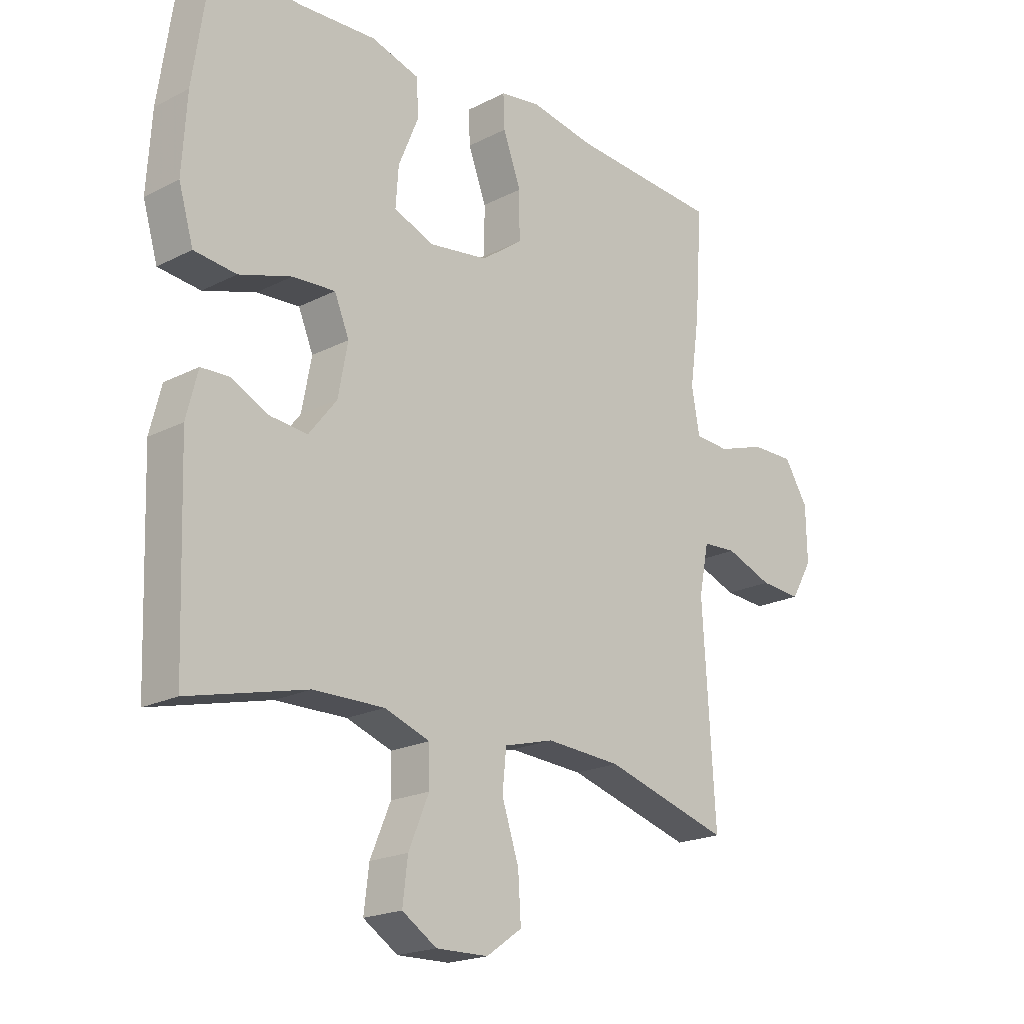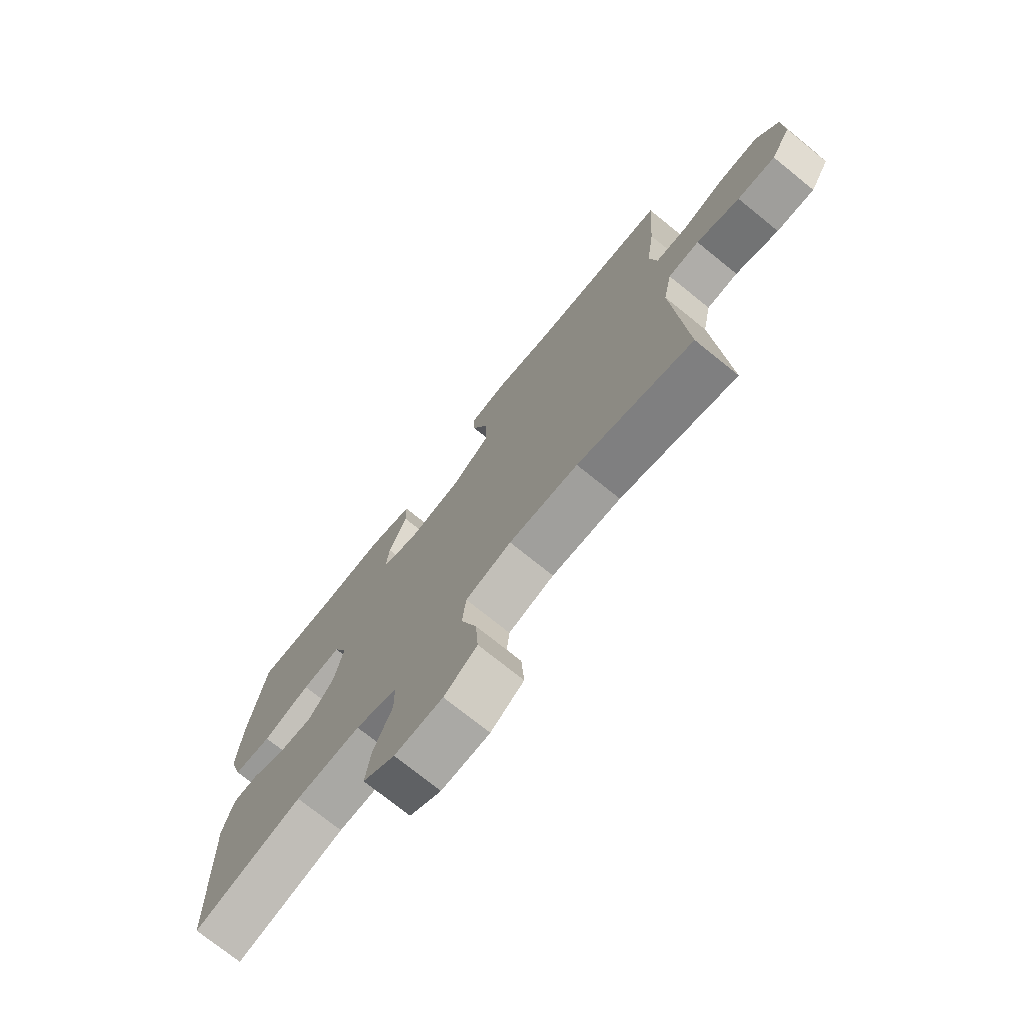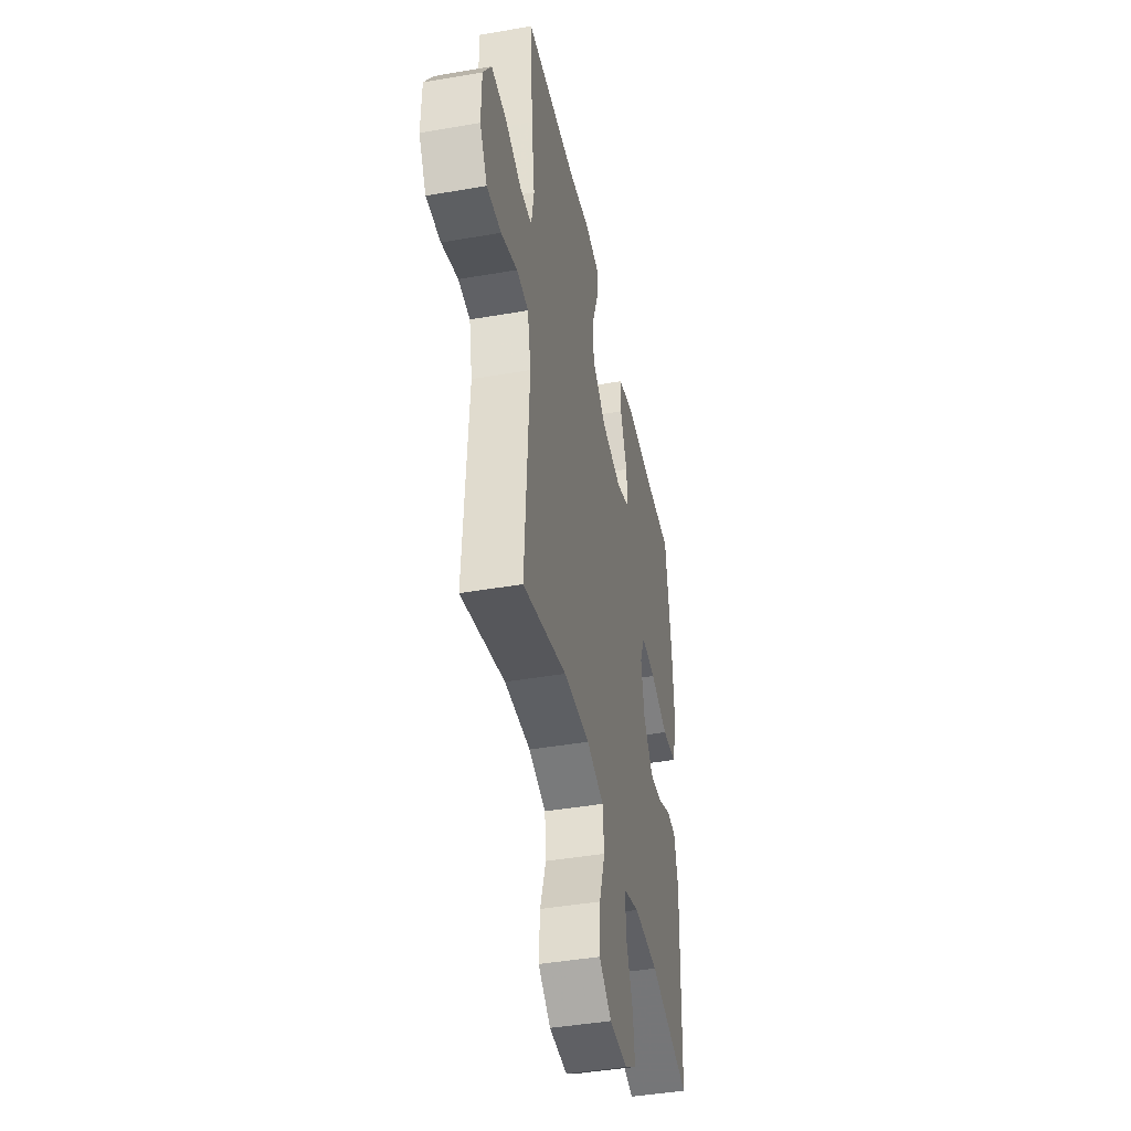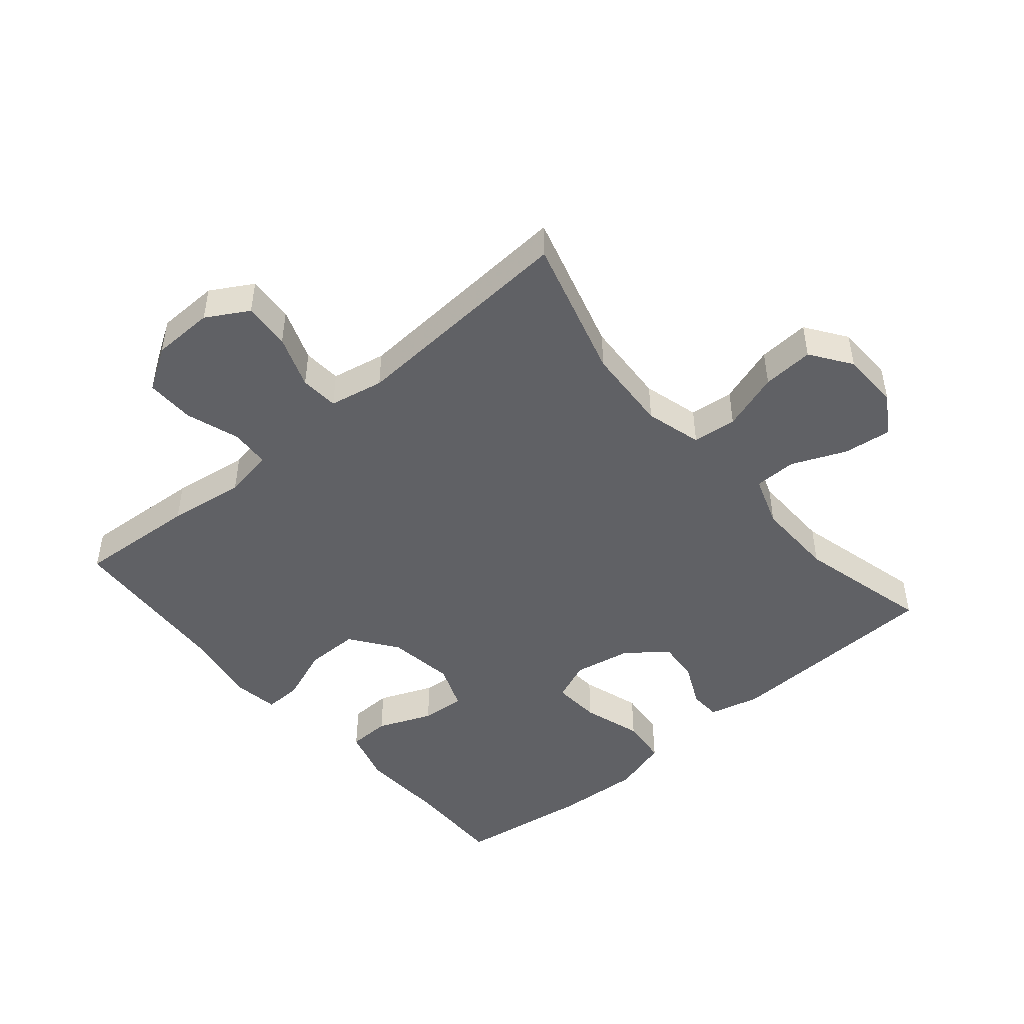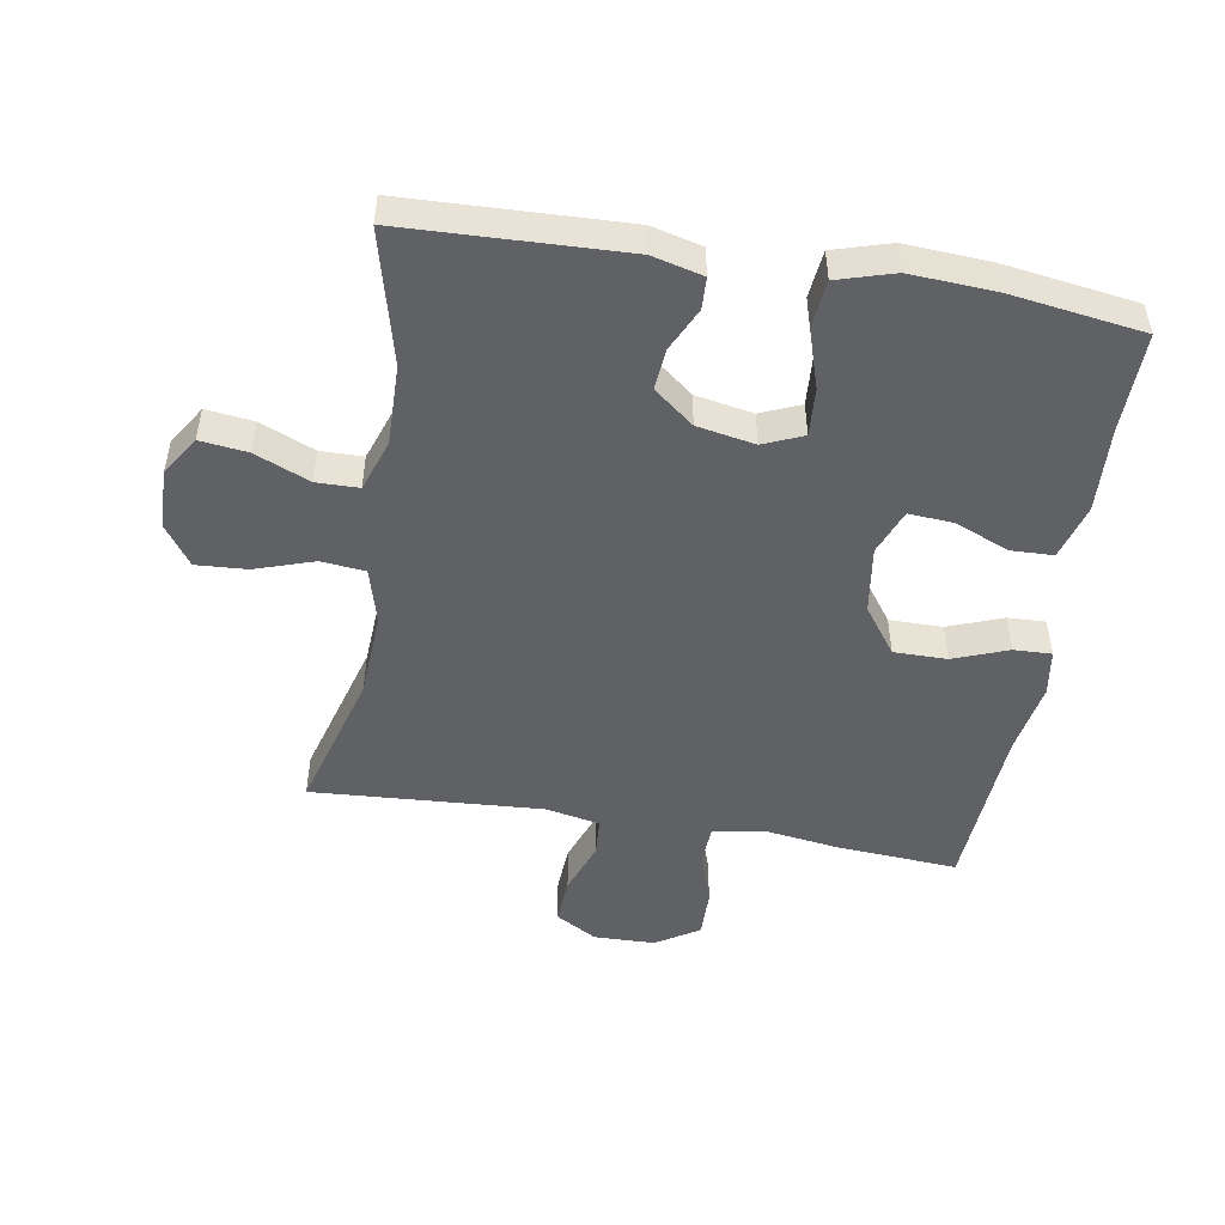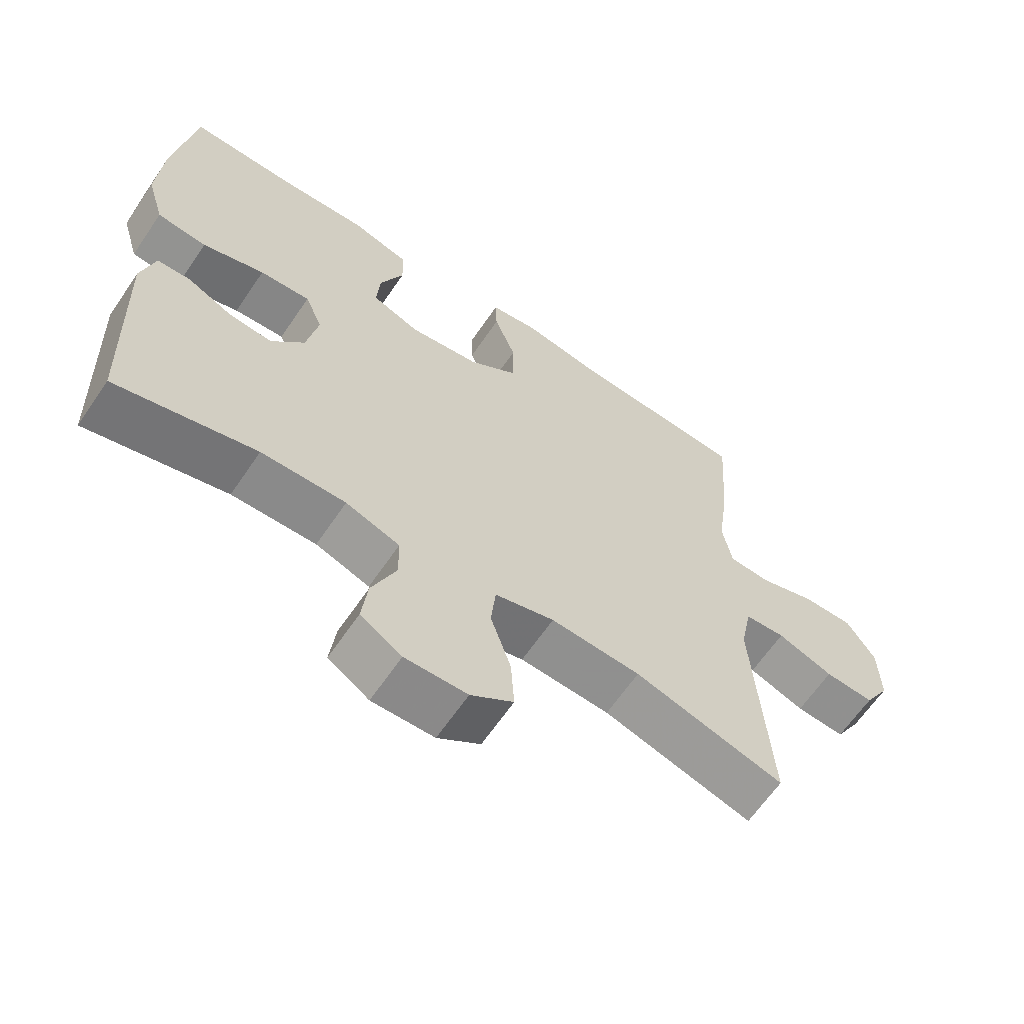
<metadata>
{"format":"obj","ext":"obj","renderer":"f3d","projection":"perspective","resolution":1024,"background":"white","views":[{"elev":-20.1,"azim":-46.8,"up":"+Z"},{"elev":-74.2,"azim":51.1,"up":"+Z"},{"elev":-43.4,"azim":101.6,"up":"+Z"},{"elev":-47.4,"azim":130.4,"up":"+Y"},{"elev":-49.3,"azim":-99.4,"up":"+Y"},{"elev":-63.9,"azim":-34.2,"up":"+Z"}]}
</metadata>
<code>
v 0.5 0.07 0.5
v 0.487 0.07 0.313
v 0.47 0.07 0.193
v 0.484 0.07 0.115
v 0.545 0.07 0.111
v 0.629 0.07 0.139
v 0.705 0.07 0.14
v 0.747 0.07 0.073
v 0.749 0.07 -0.023
v 0.711 0.07 -0.088
v 0.638 0.07 -0.083
v 0.555 0.07 -0.052
v 0.495 0.07 -0.056
v 0.478 0.07 -0.141
v 0.5 0.07 -0.5
v 0.278 0.07 -0.436
v 0.145 0.07 -0.428
v 0.057 0.07 -0.452
v 0.05 0.07 -0.521
v 0.08 0.07 -0.612
v 0.085 0.07 -0.692
v 0.022 0.07 -0.736
v -0.07 0.07 -0.738
v -0.131 0.07 -0.699
v -0.122 0.07 -0.625
v -0.086 0.07 -0.54
v -0.087 0.07 -0.474
v -0.167 0.07 -0.446
v -0.292 0.07 -0.448
v -0.5 0.07 -0.5
v -0.512 0.07 -0.158
v -0.492 0.07 -0.079
v -0.443 0.07 -0.077
v -0.376 0.07 -0.109
v -0.311 0.07 -0.115
v -0.262 0.07 -0.053
v -0.245 0.07 0.037
v -0.271 0.07 0.099
v -0.346 0.07 0.094
v -0.438 0.07 0.065
v -0.512 0.07 0.073
v -0.538 0.07 0.161
v -0.53 0.07 0.293
v -0.5 0.07 0.5
v -0.346 0.07 0.497
v -0.212 0.07 0.504
v -0.126 0.07 0.479
v -0.124 0.07 0.413
v -0.159 0.07 0.328
v -0.164 0.07 0.259
v -0.093 0.07 0.231
v 0.011 0.07 0.246
v 0.084 0.07 0.299
v 0.084 0.07 0.382
v 0.052 0.07 0.467
v 0.05 0.07 0.526
v 0.122 0.07 0.537
v 0.236 0.07 0.517
v 0.5 0 0.5
v 0.487 0 0.313
v 0.47 0 0.193
v 0.484 0 0.115
v 0.545 0 0.111
v 0.629 0 0.139
v 0.705 0 0.14
v 0.747 0 0.073
v 0.749 0 -0.023
v 0.711 0 -0.088
v 0.638 0 -0.083
v 0.555 0 -0.052
v 0.495 0 -0.056
v 0.478 0 -0.141
v 0.5 0 -0.5
v 0.278 0 -0.436
v 0.145 0 -0.428
v 0.057 0 -0.452
v 0.05 0 -0.521
v 0.08 0 -0.612
v 0.085 0 -0.692
v 0.022 0 -0.736
v -0.07 0 -0.738
v -0.131 0 -0.699
v -0.122 0 -0.625
v -0.086 0 -0.54
v -0.087 0 -0.474
v -0.167 0 -0.446
v -0.292 0 -0.448
v -0.5 0 -0.5
v -0.512 0 -0.158
v -0.492 0 -0.079
v -0.443 0 -0.077
v -0.376 0 -0.109
v -0.311 0 -0.115
v -0.262 0 -0.053
v -0.245 0 0.037
v -0.271 0 0.099
v -0.346 0 0.094
v -0.438 0 0.065
v -0.512 0 0.073
v -0.538 0 0.161
v -0.53 0 0.293
v -0.5 0 0.5
v -0.346 0 0.497
v -0.212 0 0.504
v -0.126 0 0.479
v -0.124 0 0.413
v -0.159 0 0.328
v -0.164 0 0.259
v -0.093 0 0.231
v 0.011 0 0.246
v 0.084 0 0.299
v 0.084 0 0.382
v 0.052 0 0.467
v 0.05 0 0.526
v 0.122 0 0.537
v 0.236 0 0.517
f 55 56 57 58
f 54 55 58 1
f 53 54 1 2
f 52 53 2 3
f 51 52 3 4
f 46 47 48 49
f 45 46 49 50
f 44 45 50
f 43 44 50
f 42 43 50 51
f 39 40 41 42
f 38 39 42 51
f 31 32 33 34
f 29 30 31 34
f 28 29 34 35
f 27 28 35 36
f 23 24 25 26
f 23 26 27
f 22 23 27
f 19 20 21 22
f 18 19 22 27
f 17 18 27 36
f 14 15 16
f 13 14 16 17
f 9 10 11 12
f 9 12 13
f 8 9 13
f 5 6 7 8
f 4 5 8 13
f 37 38 51 4
f 17 36 37
f 4 13 17 37
f 116 115 114 113
f 59 116 113 112
f 60 59 112 111
f 61 60 111 110
f 62 61 110 109
f 107 106 105 104
f 108 107 104 103
f 108 103 102
f 108 102 101
f 109 108 101 100
f 100 99 98 97
f 109 100 97 96
f 92 91 90 89
f 92 89 88 87
f 93 92 87 86
f 94 93 86 85
f 84 83 82 81
f 85 84 81
f 85 81 80
f 80 79 78 77
f 85 80 77 76
f 94 85 76 75
f 74 73 72
f 75 74 72 71
f 70 69 68 67
f 71 70 67
f 71 67 66
f 66 65 64 63
f 71 66 63 62
f 62 109 96 95
f 95 94 75
f 95 75 71 62
f 1 59 60 2
f 2 60 61 3
f 3 61 62 4
f 4 62 63 5
f 5 63 64 6
f 6 64 65 7
f 7 65 66 8
f 8 66 67 9
f 9 67 68 10
f 10 68 69 11
f 11 69 70 12
f 12 70 71 13
f 13 71 72 14
f 14 72 73 15
f 15 73 74 16
f 16 74 75 17
f 17 75 76 18
f 18 76 77 19
f 19 77 78 20
f 20 78 79 21
f 21 79 80 22
f 22 80 81 23
f 23 81 82 24
f 24 82 83 25
f 25 83 84 26
f 26 84 85 27
f 27 85 86 28
f 28 86 87 29
f 29 87 88 30
f 30 88 89 31
f 31 89 90 32
f 32 90 91 33
f 33 91 92 34
f 34 92 93 35
f 35 93 94 36
f 36 94 95 37
f 37 95 96 38
f 38 96 97 39
f 39 97 98 40
f 40 98 99 41
f 41 99 100 42
f 42 100 101 43
f 43 101 102 44
f 44 102 103 45
f 45 103 104 46
f 46 104 105 47
f 47 105 106 48
f 48 106 107 49
f 49 107 108 50
f 50 108 109 51
f 51 109 110 52
f 52 110 111 53
f 53 111 112 54
f 54 112 113 55
f 55 113 114 56
f 56 114 115 57
f 57 115 116 58
f 58 116 59 1

</code>
